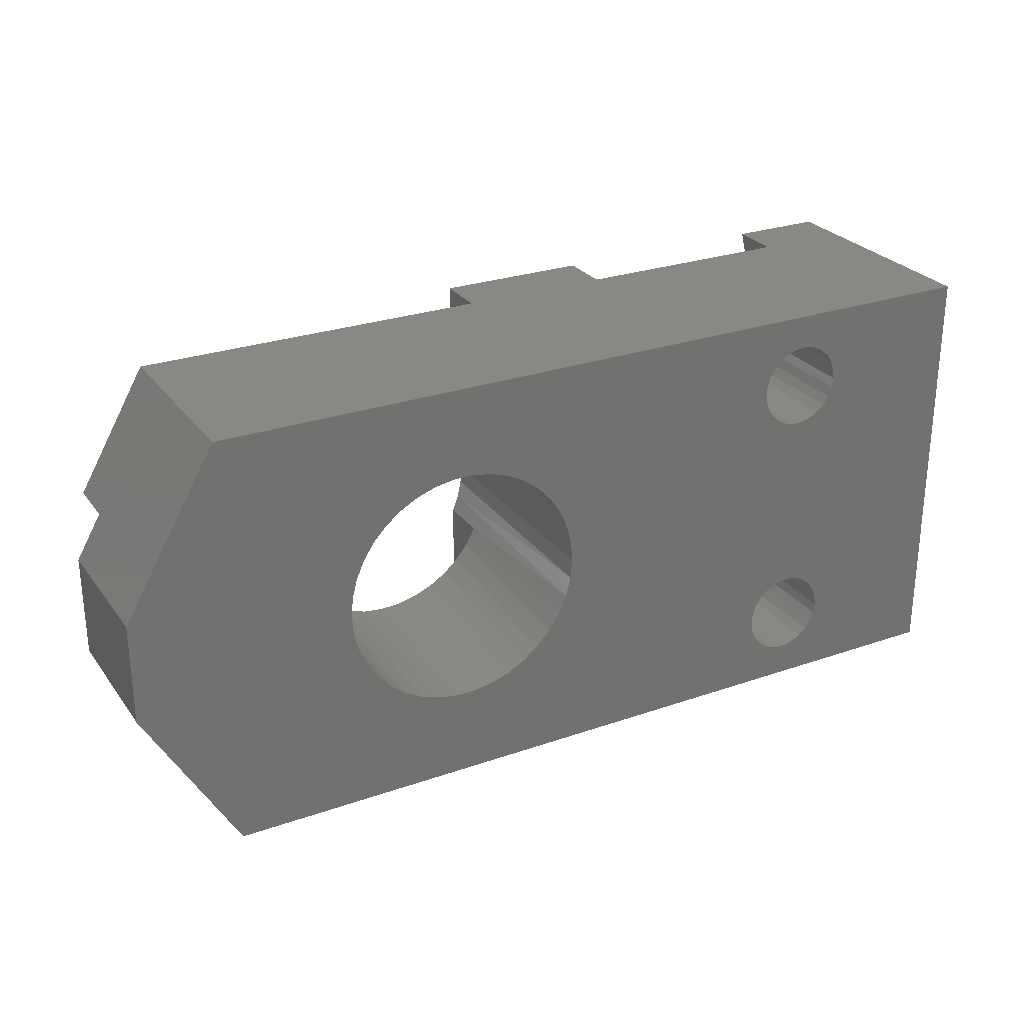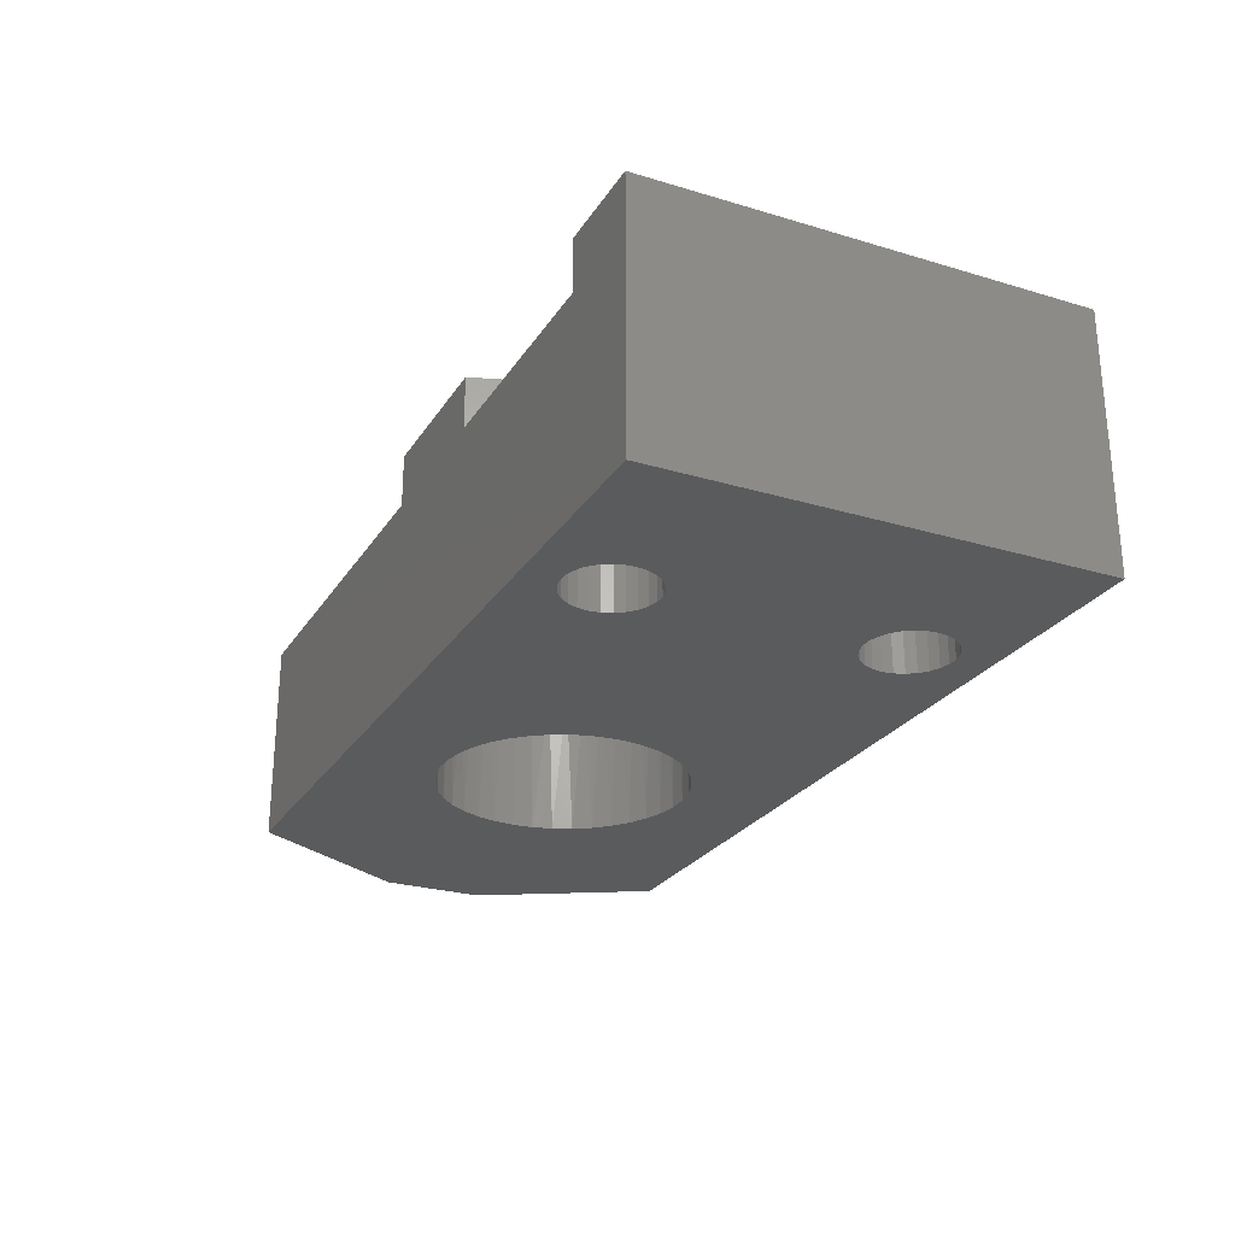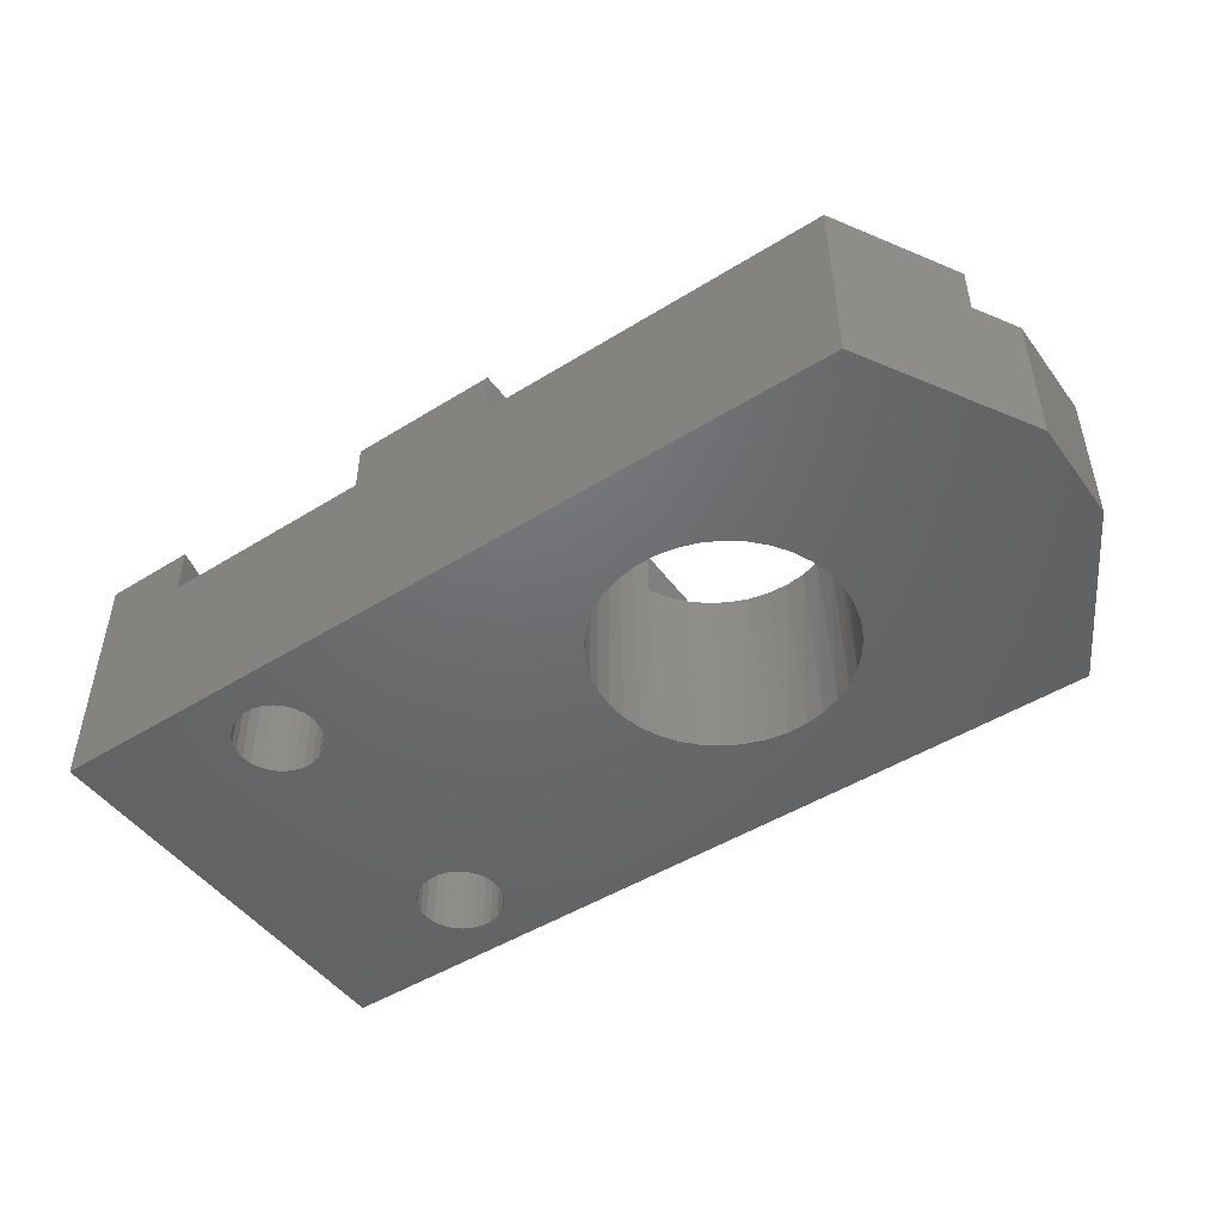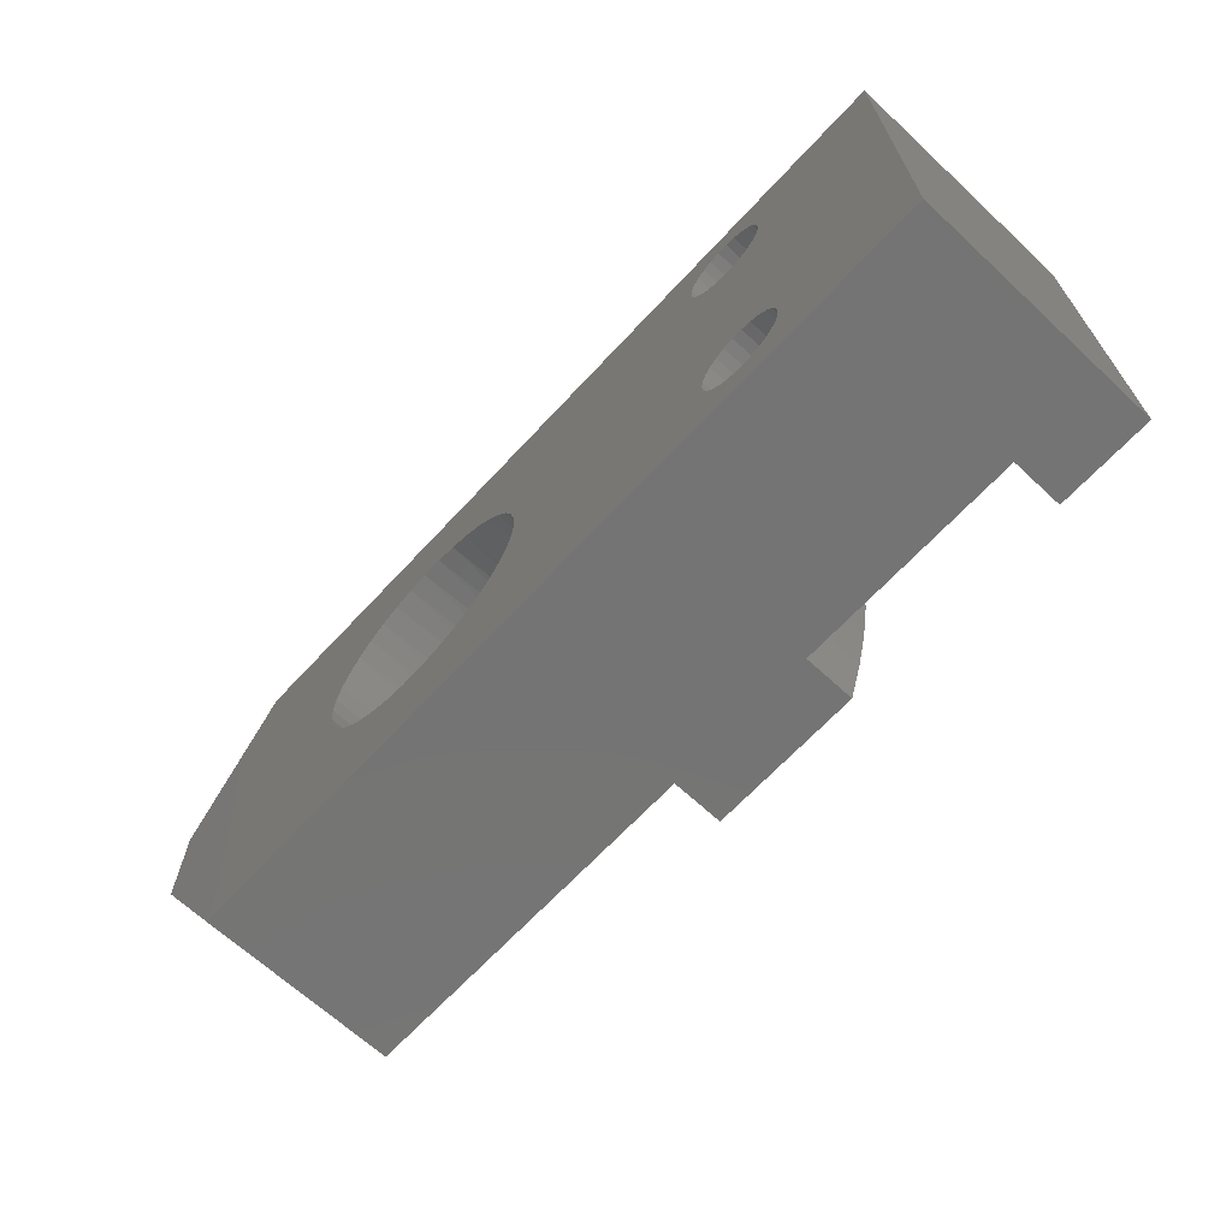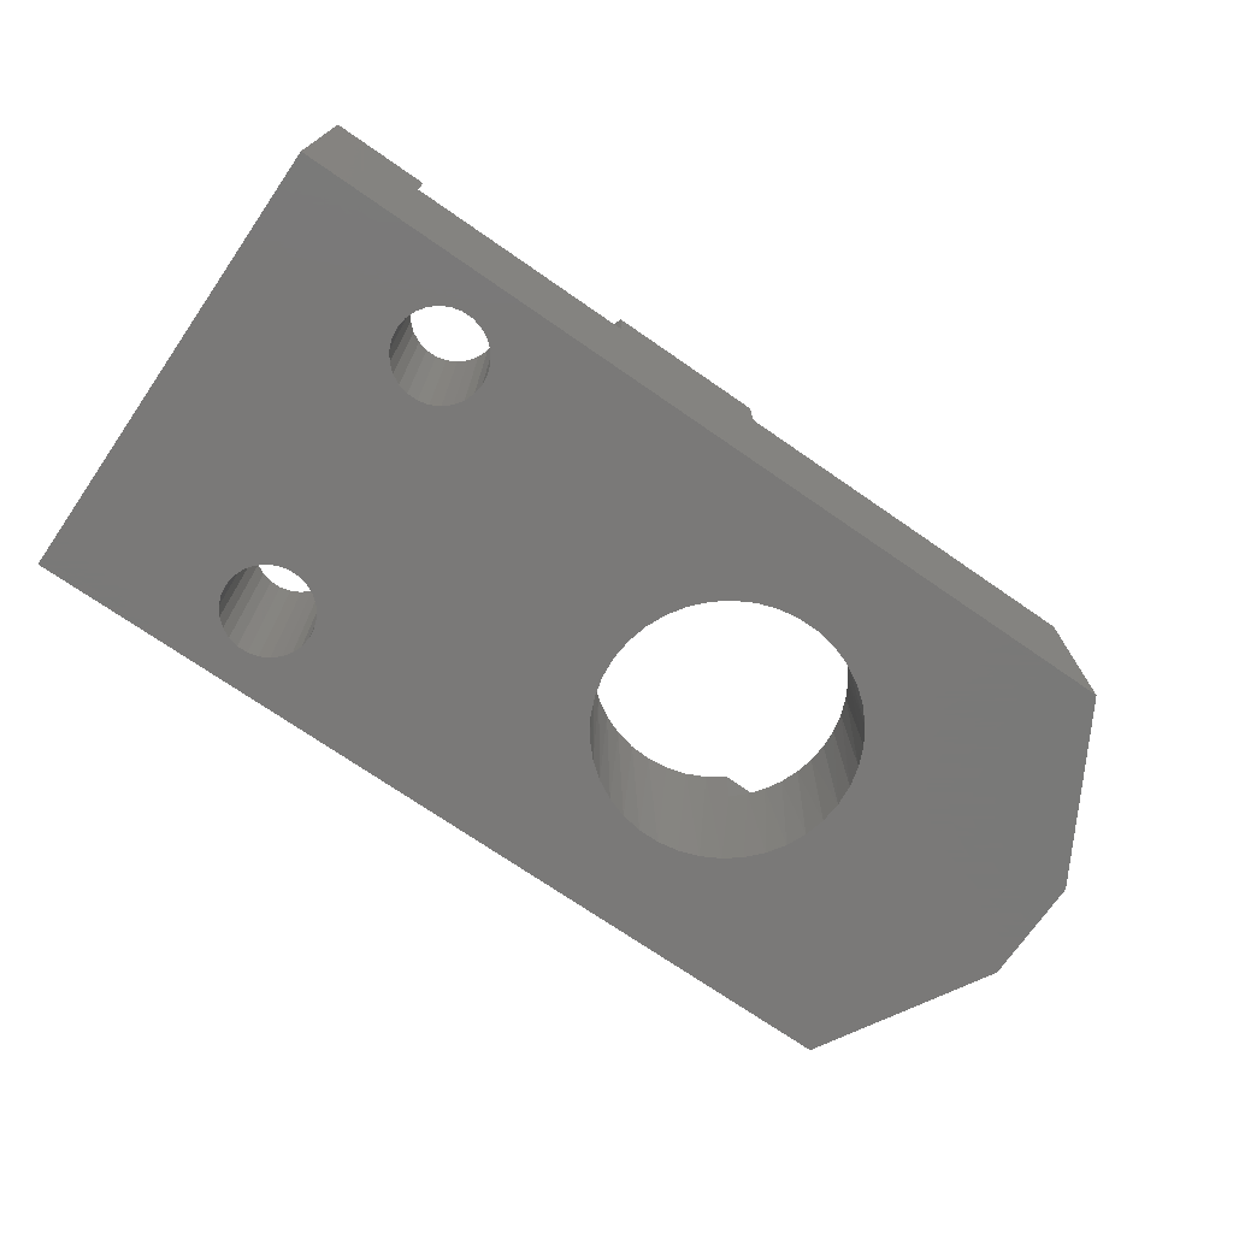
<metadata>
{"format":"stl","ext":"stl","renderer":"f3d","projection":"perspective","resolution":1024,"background":"white","views":[{"elev":27.0,"azim":151.6,"up":"+Y"},{"elev":-25.8,"azim":-115.5,"up":"+Z"},{"elev":-48.2,"azim":34.8,"up":"+Z"},{"elev":-66.7,"azim":-132.9,"up":"+Y"},{"elev":-72.3,"azim":-34.7,"up":"+Z"}]}
</metadata>
<code>
# stl→obj: 246 verts, 500 faces
v -91.05 39.8 -5
v -91.19 41 -28
v -91.19 41 -5
v -91.05 39.8 -28
v -90.62 38.68 -5
v -90.62 38.68 -28
v -89.94 37.68 -5
v -89.94 37.68 -28
v -89.03 36.89 -5
v -89.03 36.89 -28
v -87.97 36.32 -5
v -87.97 36.32 -28
v -86.8 36.04 -5
v -86.8 36.04 -28
v -85.59 36.04 -5
v -85.59 36.04 -28
v -84.42 36.32 -5
v -84.42 36.32 -28
v -83.35 36.89 -5
v -83.35 36.89 -28
v -82.45 37.68 -5
v -82.45 37.68 -28
v -81.77 38.68 -5
v -81.77 38.68 -28
v -81.34 39.8 -5
v -81.34 39.8 -28
v -81.19 41 -5
v -81.19 41 -28
v -91.05 7.803 -5
v -91.19 9 -28
v -91.19 9 -5
v -91.05 7.803 -28
v -90.62 6.676 -5
v -90.62 6.676 -28
v -89.94 5.684 -5
v -89.94 5.684 -28
v -89.03 4.885 -5
v -89.03 4.885 -28
v -87.97 4.325 -5
v -87.97 4.325 -28
v -86.8 4.036 -5
v -86.8 4.036 -28
v -85.59 4.036 -5
v -85.59 4.036 -28
v -84.42 4.325 -5
v -84.42 4.325 -28
v -83.35 4.885 -5
v -83.35 4.885 -28
v -82.45 5.684 -5
v -82.45 5.684 -28
v -81.77 6.676 -5
v -81.77 6.676 -28
v -81.34 7.803 -5
v -81.34 7.803 -28
v -81.19 9 -5
v -81.19 9 -28
v -25.7 25 -28
v -25.9 22.65 -28
v -25.85 22.92 -11
v -25.7 25 -11
v -54.15 22.96 1
v -54.3 25 -28
v -54.3 25 1
v -54.1 22.65 -28
v -53.72 20.96 1
v -53.53 20.36 -28
v -53 19.04 -5
v -52.58 18.19 -28
v -53 19.04 1
v -51.83 16.97 -5
v -51.28 16.22 -28
v -50.33 15.12 -5
v -49.69 14.48 -28
v -48.55 13.54 -5
v -47.82 13.03 -28
v -46.53 12.28 -5
v -45.74 11.9 -28
v -44.33 11.37 -5
v -43.51 11.14 -28
v -42 10.84 -5
v -41.18 10.75 -28
v -39.63 10.7 -5
v -38.82 10.75 -28
v -37.26 10.97 -5
v -36.49 11.14 -28
v -34.97 11.61 -5
v -34.26 11.9 -28
v -32.82 12.64 -5
v -32.18 13.03 -28
v -30.86 14 -11
v -30.31 14.48 -28
v -30.86 14 -5
v -29.36 15.45 -11
v -28.72 16.22 -28
v -28.08 17.1 -11
v -27.42 18.19 -28
v -27.05 18.92 -11
v -26.47 20.36 -28
v -26.31 20.88 -11
v -53 -6.939e-15 -5
v -11 -2.09e-14 -5
v -2.917 14 -5
v -108 0 1
v -97 0 1
v -98.46 6.152 1
v -99.51 12.39 1
v -100.1 18.68 1
v -100.3 25 1
v -108 50 1
v -98.46 43.85 1
v -97 50 1
v -99.51 37.61 1
v -100.1 31.32 1
v 2.333e-15 30.95 -11
v 0 19.05 -11
v 2.333e-15 19.05 -28
v 2.333e-15 30.95 -28
v -97 50 -5
v -108 50 -28
v -70.73 50 -5
v -53 50 -5
v -70.73 50 1
v -53 50 1
v -11 50 -28
v -11 50 -5
v -108 0 -28
v -97 0 -5
v -70.73 0 -5
v -53 0 1
v -70.73 0 1
v -11 -2.09e-14 -28
v -72.38 4.838 1
v -73.67 9.784 1
v -74.6 14.81 1
v -75.16 19.89 1
v -75.35 25 1
v -54.15 27.04 1
v -75.16 30.11 1
v -53.72 29.04 1
v -74.6 35.19 1
v -53 30.96 1
v -73.67 40.22 1
v -72.38 45.16 1
v -81.34 42.2 -28
v -49.69 35.52 -28
v -51.28 33.78 -28
v -87.97 13.68 -28
v -89.03 13.11 -28
v -41.18 39.25 -28
v -38.82 39.25 -28
v -81.77 43.32 -28
v -47.82 36.97 -28
v -82.45 44.32 -28
v -45.74 38.1 -28
v -89.94 12.32 -28
v -90.62 11.32 -28
v -83.35 45.11 -28
v -43.51 38.86 -28
v -91.05 10.2 -28
v -25.9 27.35 -28
v -26.47 29.64 -28
v -82.45 12.32 -28
v -54.1 27.35 -28
v -83.35 13.11 -28
v -86.8 45.96 -28
v -87.97 45.68 -28
v -89.03 45.11 -28
v -89.94 44.32 -28
v -90.62 43.32 -28
v -91.05 42.2 -28
v -85.59 45.96 -28
v -84.42 45.68 -28
v -27.42 31.81 -28
v -53.53 29.64 -28
v -81.34 10.2 -28
v -84.42 13.68 -28
v -28.72 33.78 -28
v -85.59 13.96 -28
v -81.77 11.32 -28
v -30.31 35.52 -28
v -52.58 31.81 -28
v -32.18 36.97 -28
v -86.8 13.96 -28
v -34.26 38.1 -28
v -36.49 38.86 -28
v -25.85 27.08 -11
v -26.31 29.12 -11
v -27.05 31.08 -11
v -28.08 32.9 -11
v -29.36 34.55 -11
v -30.86 36 -11
v -32.82 37.36 -5
v -30.86 36 -5
v -34.97 38.39 -5
v -37.26 39.03 -5
v -39.63 39.3 -5
v -42 39.16 -5
v -44.33 38.63 -5
v -46.53 37.72 -5
v -48.55 36.46 -5
v -50.33 34.88 -5
v -51.83 33.03 -5
v -53 30.96 -5
v -2.917 36 -5
v -98.46 43.85 -5
v -99.51 37.61 -5
v -100.1 31.32 -5
v -100.3 25 -5
v -100.1 18.68 -5
v -99.51 12.39 -5
v -98.46 6.152 -5
v -72.38 45.16 -5
v -73.67 40.22 -5
v -74.6 35.19 -5
v -75.16 30.11 -5
v -75.35 25 -5
v -75.16 19.89 -5
v -74.6 14.81 -5
v -73.67 9.784 -5
v -72.38 4.838 -5
v -90.62 11.32 -5
v -89.94 12.32 -5
v -91.05 10.2 -5
v -89.03 13.11 -5
v -87.97 13.68 -5
v -91.05 42.2 -5
v -90.62 43.32 -5
v -86.8 45.96 -5
v -85.59 45.96 -5
v -87.97 45.68 -5
v -89.03 45.11 -5
v -89.94 44.32 -5
v -81.34 10.2 -5
v -81.77 11.32 -5
v -82.45 12.32 -5
v -83.35 13.11 -5
v -86.8 13.96 -5
v -81.34 42.2 -5
v -84.42 13.68 -5
v -81.77 43.32 -5
v -85.59 13.96 -5
v -82.45 44.32 -5
v -83.35 45.11 -5
v -84.42 45.68 -5
v -2.917 14 -11
v -2.917 36 -11
f 1 2 3
f 1 4 2
f 5 6 4
f 5 4 1
f 7 8 6
f 7 6 5
f 9 10 8
f 9 8 7
f 11 12 10
f 11 10 9
f 13 14 12
f 13 12 11
f 15 16 14
f 15 14 13
f 17 18 16
f 17 16 15
f 19 20 18
f 19 18 17
f 21 22 20
f 21 20 19
f 23 24 22
f 23 22 21
f 25 26 24
f 25 24 23
f 27 28 26
f 27 26 25
f 29 30 31
f 29 32 30
f 33 34 32
f 33 32 29
f 35 36 34
f 35 34 33
f 37 38 36
f 37 36 35
f 39 40 38
f 39 38 37
f 41 42 40
f 41 40 39
f 43 44 42
f 43 42 41
f 45 46 44
f 45 44 43
f 47 48 46
f 47 46 45
f 49 50 48
f 49 48 47
f 51 52 50
f 51 50 49
f 53 54 52
f 53 52 51
f 55 56 54
f 55 54 53
f 57 58 59
f 60 57 59
f 61 62 63
f 61 64 62
f 65 66 64
f 65 64 61
f 67 68 66
f 67 66 65
f 69 67 65
f 70 71 68
f 70 68 67
f 72 73 71
f 72 71 70
f 74 75 73
f 74 73 72
f 76 77 75
f 76 75 74
f 78 79 77
f 78 77 76
f 80 81 79
f 80 79 78
f 82 83 81
f 82 81 80
f 84 85 83
f 84 83 82
f 86 87 85
f 86 85 84
f 88 89 87
f 88 87 86
f 90 91 89
f 90 89 88
f 92 90 88
f 93 91 90
f 93 94 91
f 95 94 93
f 95 96 94
f 97 96 95
f 97 98 96
f 99 98 97
f 99 58 98
f 59 58 99
f 74 72 100
f 70 100 72
f 76 74 100
f 67 100 70
f 78 76 100
f 80 78 100
f 82 80 100
f 84 82 100
f 101 86 84
f 101 88 86
f 101 92 88
f 101 84 100
f 102 92 101
f 103 104 105
f 106 103 105
f 107 103 106
f 108 103 107
f 109 110 111
f 109 112 110
f 109 113 112
f 109 108 113
f 103 108 109
f 114 115 116
f 114 116 117
f 118 109 111
f 119 109 118
f 120 119 118
f 121 120 122
f 121 122 123
f 121 119 120
f 124 121 125
f 124 119 121
f 119 126 103
f 119 103 109
f 127 103 126
f 104 103 127
f 128 127 126
f 100 128 126
f 129 130 128
f 129 128 100
f 131 100 126
f 101 100 131
f 132 130 129
f 132 129 69
f 133 132 69
f 134 69 65
f 134 133 69
f 135 65 61
f 135 134 65
f 136 61 63
f 136 63 137
f 136 135 61
f 138 137 139
f 138 136 137
f 140 139 141
f 140 138 139
f 142 140 141
f 143 141 123
f 143 142 141
f 122 143 123
f 144 145 146
f 12 147 148
f 12 14 147
f 149 124 150
f 151 145 144
f 151 152 145
f 94 131 91
f 89 91 131
f 10 12 148
f 153 152 151
f 96 131 94
f 153 154 152
f 87 89 131
f 8 148 155
f 8 155 156
f 8 10 148
f 98 116 131
f 98 131 96
f 157 154 153
f 157 158 154
f 85 87 131
f 6 156 126
f 6 8 156
f 58 116 98
f 83 85 131
f 50 75 77
f 57 117 116
f 57 116 58
f 48 77 79
f 48 50 77
f 81 83 131
f 126 156 159
f 126 159 30
f 126 30 32
f 126 32 34
f 126 34 36
f 126 36 38
f 126 38 40
f 126 40 42
f 160 117 57
f 126 42 44
f 126 44 131
f 52 73 75
f 52 75 50
f 46 81 131
f 46 79 81
f 46 48 79
f 54 73 52
f 161 117 160
f 22 62 162
f 22 163 62
f 54 71 73
f 20 22 162
f 20 162 164
f 44 46 131
f 119 165 166
f 119 166 167
f 119 167 168
f 119 168 169
f 119 169 170
f 119 170 2
f 119 2 4
f 119 4 6
f 24 163 22
f 119 6 126
f 56 68 71
f 119 124 171
f 171 124 172
f 56 71 54
f 124 117 161
f 172 124 157
f 157 124 149
f 124 161 173
f 119 171 165
f 157 149 158
f 24 174 163
f 18 20 164
f 175 68 56
f 18 164 176
f 177 124 173
f 18 176 178
f 175 66 68
f 26 174 24
f 179 66 175
f 180 124 177
f 26 181 174
f 179 64 66
f 16 18 178
f 182 124 180
f 16 178 183
f 162 64 179
f 184 124 182
f 28 181 26
f 162 62 64
f 28 146 181
f 14 16 183
f 185 124 184
f 14 183 147
f 144 146 28
f 150 124 185
f 63 62 137
f 186 57 60
f 186 160 57
f 187 161 160
f 187 160 186
f 188 173 161
f 188 161 187
f 189 177 173
f 189 173 188
f 190 180 177
f 190 177 189
f 191 182 180
f 191 180 190
f 192 191 193
f 192 184 182
f 192 182 191
f 194 185 184
f 194 184 192
f 195 150 185
f 195 185 194
f 196 149 150
f 196 150 195
f 197 158 149
f 197 149 196
f 198 154 158
f 198 158 197
f 199 152 154
f 199 154 198
f 200 145 152
f 200 152 199
f 201 145 200
f 201 146 145
f 202 146 201
f 202 181 146
f 203 181 202
f 203 174 181
f 139 203 141
f 139 174 203
f 139 163 174
f 137 163 139
f 137 62 163
f 121 199 198
f 121 200 199
f 121 201 200
f 121 202 201
f 121 203 202
f 197 121 198
f 196 121 197
f 195 121 196
f 125 192 193
f 125 194 192
f 125 195 194
f 125 193 204
f 125 121 195
f 67 129 100
f 69 129 67
f 123 203 121
f 123 141 203
f 110 118 111
f 110 205 118
f 112 206 205
f 112 205 110
f 113 207 206
f 113 206 112
f 108 208 207
f 108 207 113
f 107 209 208
f 107 208 108
f 106 210 209
f 106 209 107
f 105 211 210
f 105 210 106
f 104 127 211
f 104 211 105
f 143 122 120
f 143 120 212
f 142 212 213
f 142 143 212
f 140 213 214
f 140 142 213
f 138 214 215
f 138 140 214
f 136 215 216
f 136 138 215
f 135 216 217
f 135 136 216
f 134 217 218
f 134 135 217
f 133 218 219
f 133 134 218
f 132 219 220
f 132 133 219
f 130 220 128
f 130 132 220
f 211 33 29
f 211 127 33
f 49 128 220
f 210 211 31
f 210 221 222
f 210 223 221
f 47 128 49
f 210 31 223
f 51 49 220
f 45 128 47
f 209 224 225
f 53 220 219
f 209 222 224
f 209 210 222
f 53 51 220
f 206 1 3
f 206 5 1
f 206 7 5
f 206 207 7
f 205 206 3
f 43 128 45
f 205 226 227
f 205 3 226
f 118 228 229
f 55 53 219
f 118 230 228
f 118 231 230
f 118 232 231
f 19 214 21
f 118 205 227
f 118 227 232
f 19 215 214
f 118 229 120
f 23 21 214
f 233 219 218
f 233 55 219
f 17 215 19
f 234 233 218
f 25 23 214
f 25 214 213
f 235 234 218
f 15 215 17
f 15 216 215
f 27 25 213
f 236 235 218
f 236 218 217
f 13 237 216
f 127 37 35
f 127 39 37
f 127 41 39
f 13 216 15
f 127 43 41
f 238 213 212
f 127 128 43
f 238 27 213
f 33 127 35
f 239 236 217
f 240 238 212
f 208 13 11
f 208 225 237
f 208 209 225
f 208 237 13
f 241 239 217
f 216 241 217
f 242 212 120
f 242 240 212
f 237 241 216
f 243 242 120
f 244 243 120
f 207 9 7
f 207 11 9
f 207 208 11
f 229 244 120
f 211 29 31
f 233 56 55
f 233 175 56
f 234 179 175
f 234 175 233
f 235 162 179
f 235 179 234
f 236 164 162
f 236 162 235
f 239 176 164
f 239 164 236
f 241 178 176
f 241 176 239
f 237 183 178
f 237 178 241
f 225 147 183
f 225 183 237
f 224 148 147
f 224 147 225
f 222 155 148
f 222 148 224
f 221 156 155
f 221 155 222
f 223 159 156
f 223 156 221
f 31 30 159
f 31 159 223
f 238 28 27
f 238 144 28
f 240 151 144
f 240 144 238
f 242 153 151
f 242 151 240
f 243 157 153
f 243 153 242
f 244 172 157
f 244 157 243
f 229 171 172
f 229 172 244
f 228 165 171
f 228 171 229
f 230 166 165
f 230 165 228
f 231 167 166
f 231 166 230
f 232 168 167
f 232 167 231
f 227 169 168
f 227 168 232
f 226 170 169
f 226 169 227
f 3 2 170
f 3 170 226
f 245 131 116
f 245 116 115
f 101 245 102
f 101 131 245
f 246 117 124
f 246 124 125
f 114 117 246
f 204 246 125
f 102 245 90
f 102 90 92
f 204 191 246
f 204 193 191
f 90 245 93
f 95 93 245
f 97 95 245
f 99 97 245
f 59 245 115
f 59 99 245
f 60 115 114
f 60 59 115
f 186 114 246
f 186 60 114
f 187 186 246
f 188 187 246
f 189 188 246
f 190 189 246
f 191 190 246

</code>
